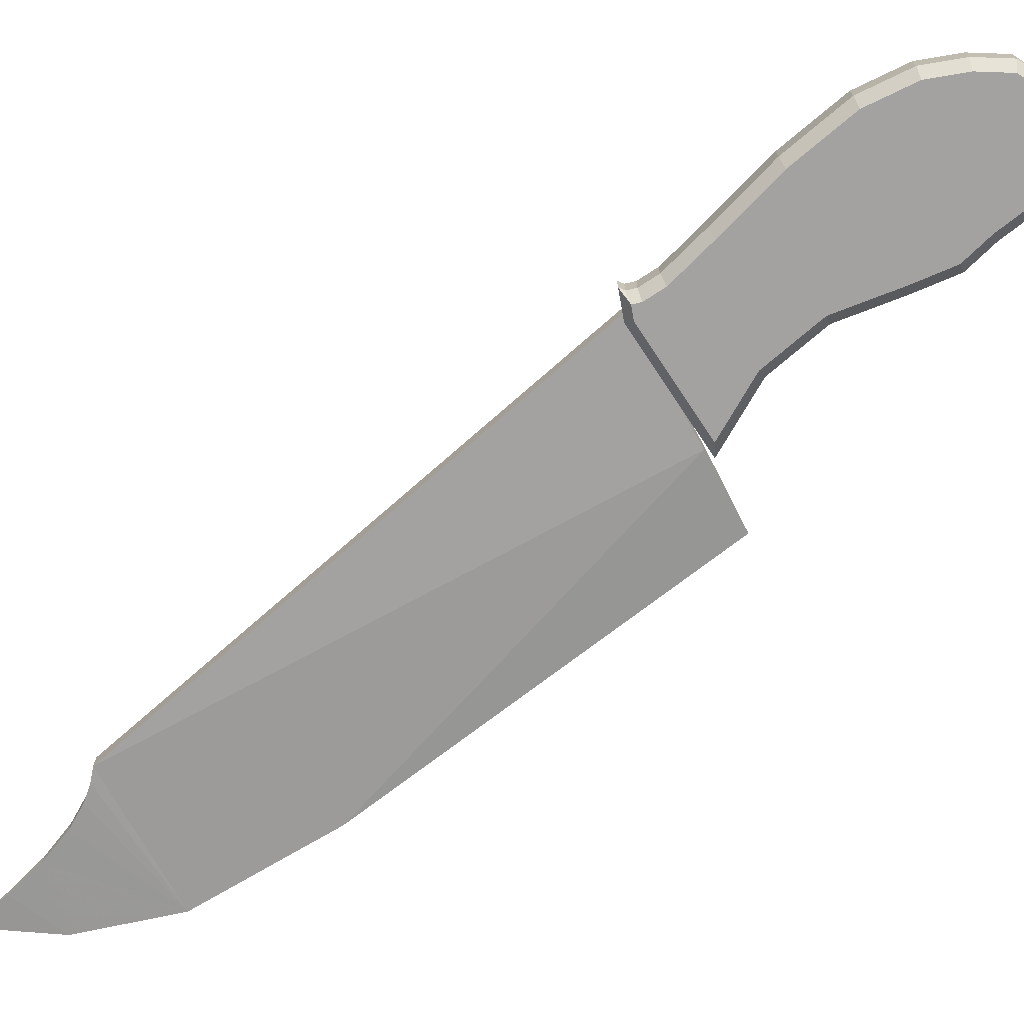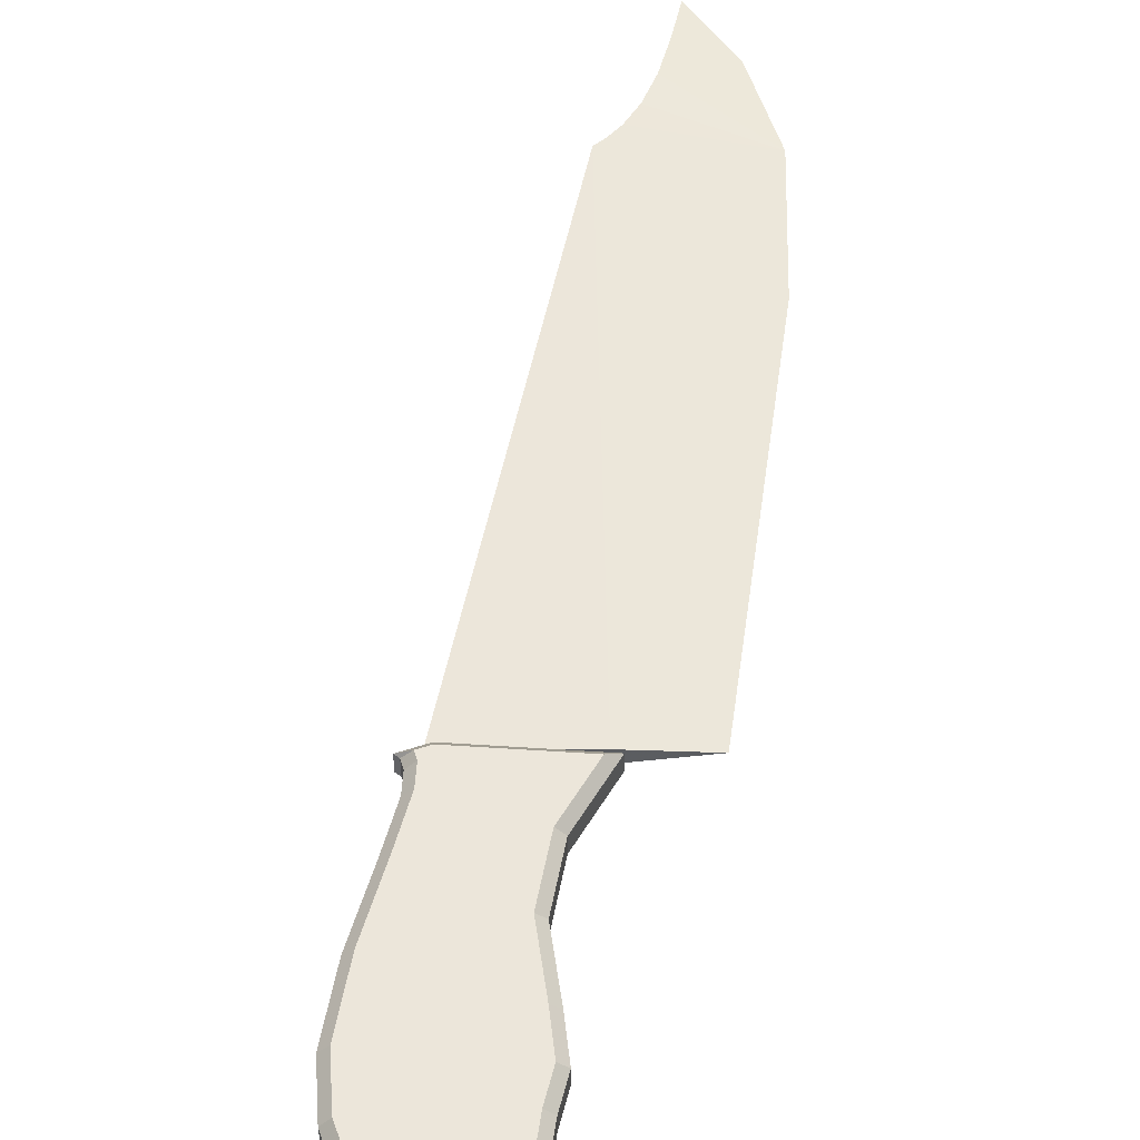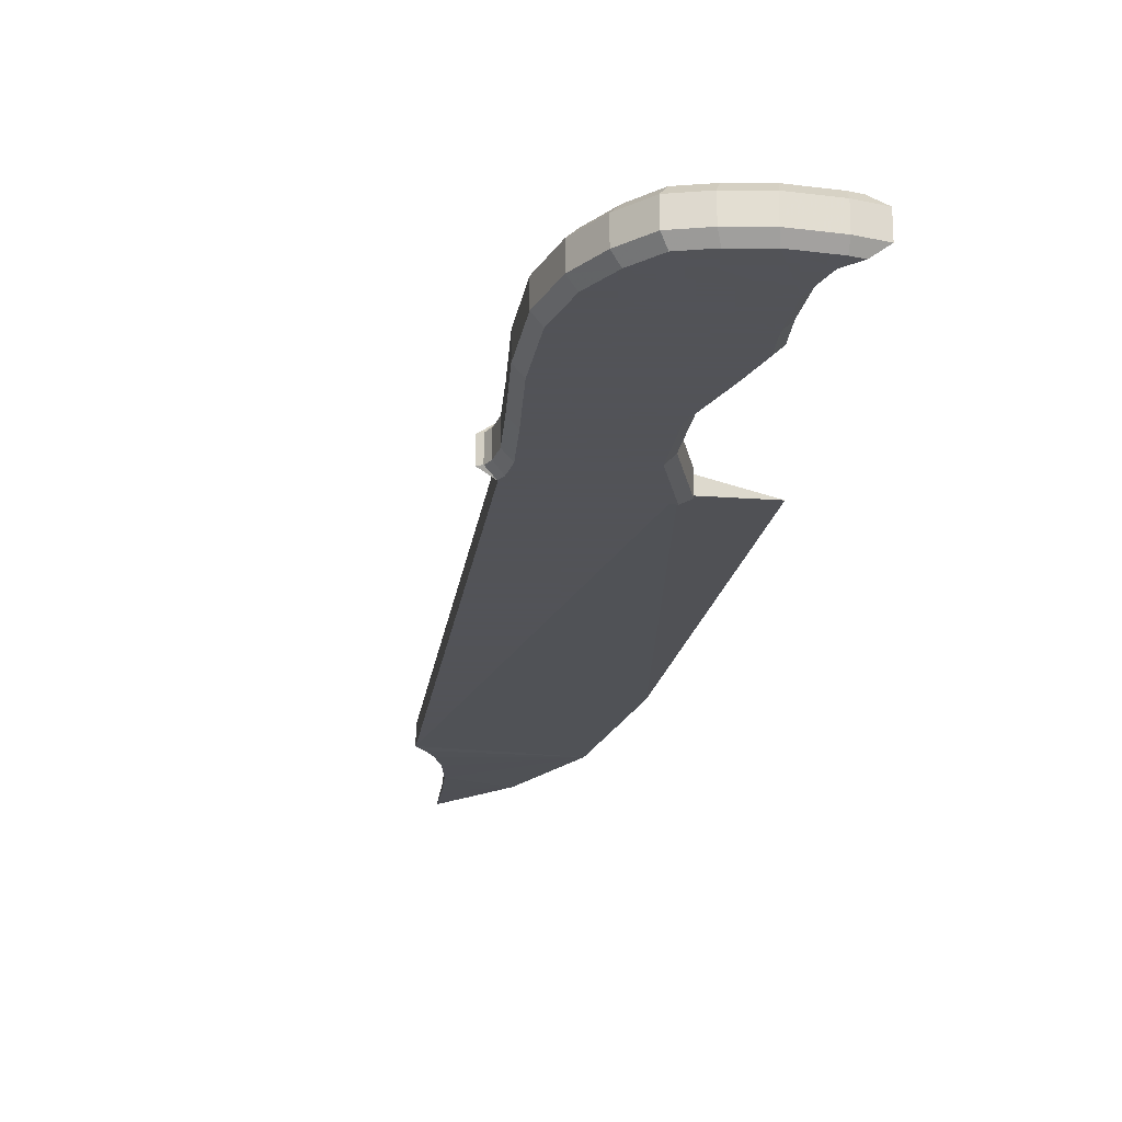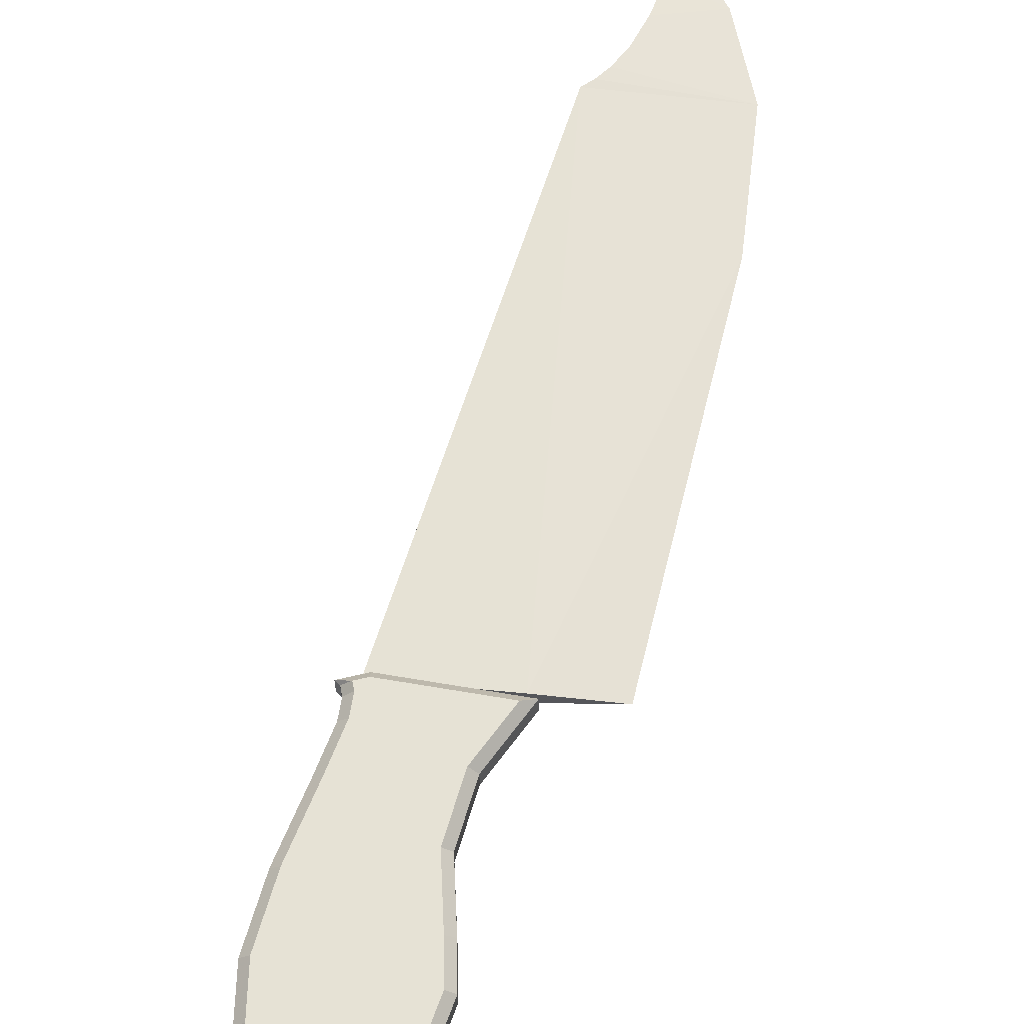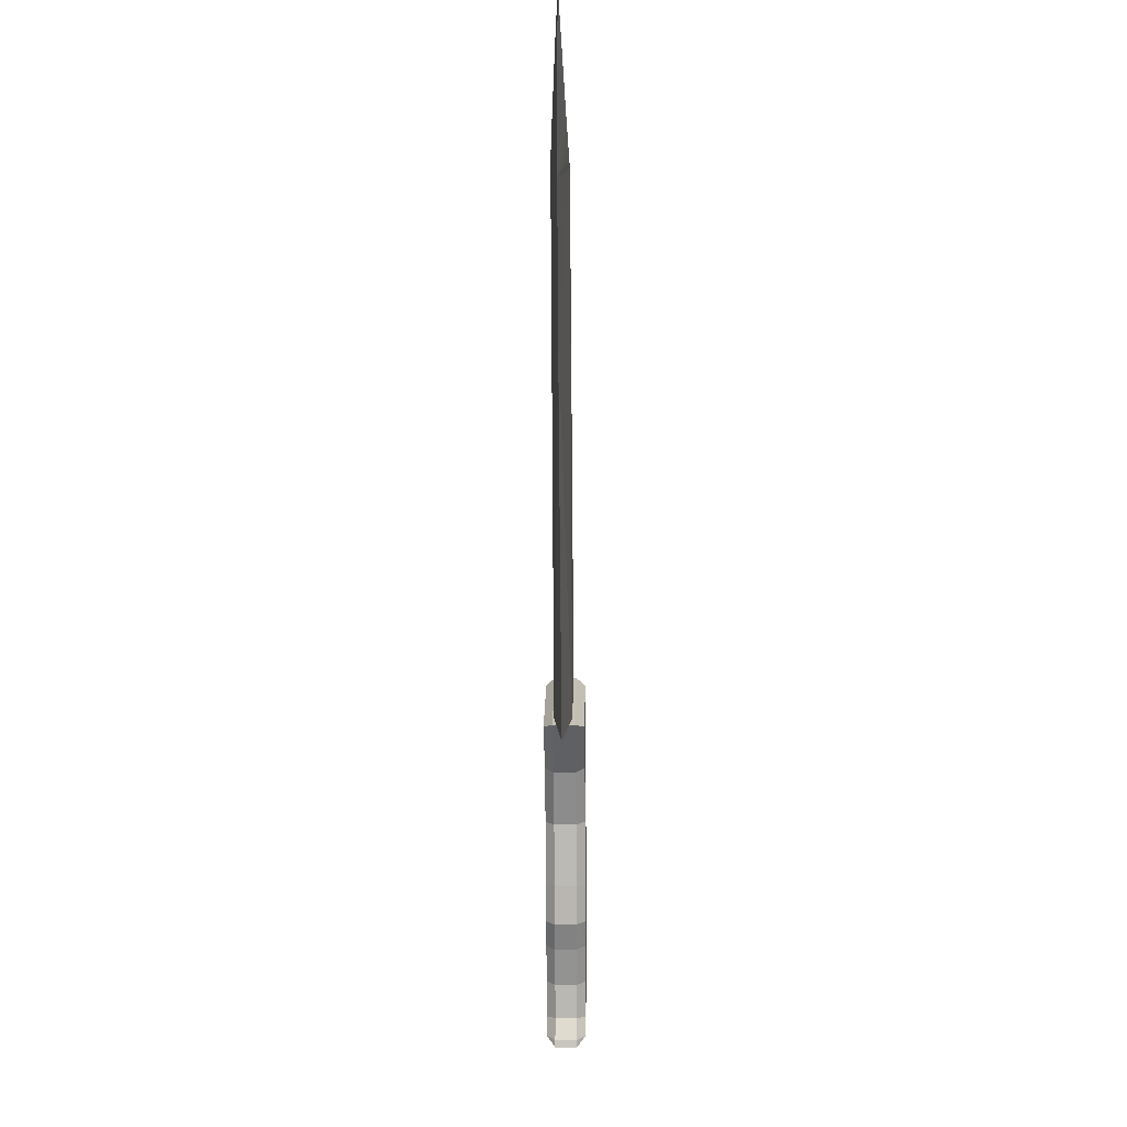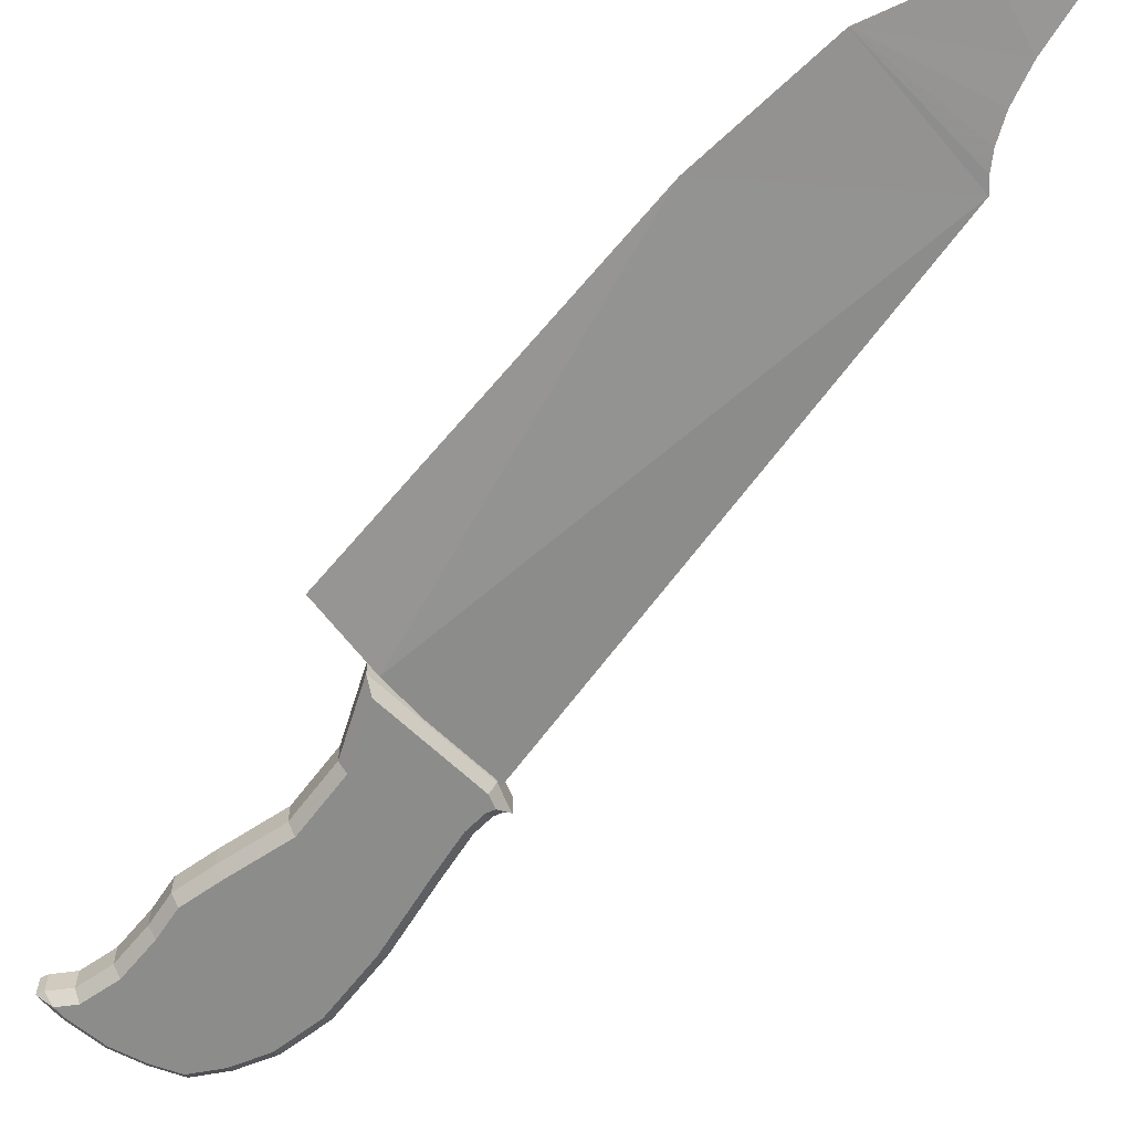
<metadata>
{"format":"obj","ext":"obj","renderer":"f3d","projection":"perspective","resolution":1024,"background":"white","views":[{"elev":-72.7,"azim":-78.2,"up":"+Z"},{"elev":54.3,"azim":-17.8,"up":"+Z"},{"elev":-22.5,"azim":-37.9,"up":"+Z"},{"elev":63.9,"azim":-12.0,"up":"+Z"},{"elev":-3.2,"azim":91.0,"up":"+Y"},{"elev":-64.1,"azim":114.3,"up":"+Z"}]}
</metadata>
<code>
v -0.03785 -0.02988 0.005288
v -0.0385 -0.02992 0.004653
v -0.03792 -0.03227 0.004653
v -0.02698 -0.02505 0.004653
v -0.02762 -0.02496 0.005288
v -0.02816 -0.02769 0.005288
v -0.02624 -0.02061 0.004653
v -0.02687 -0.02046 0.002431
v -0.03488 -0.01978 0.002431
v -0.032 -0.01557 0.002431
v -0.02762 -0.02496 0.002431
v -0.03714 -0.02399 0.002431
v -0.0247 -0.01651 0.002431
v -0.0301 -0.01267 0.002431
v -0.032 -0.01557 0.005288
v -0.03257 -0.01531 0.004653
v -0.03546 -0.01954 0.004653
v -0.004867 0.02741 0.00357
v -0.006483 0.02546 0.003442
v -0.004867 0.02741 0.004251
v -0.006483 0.02546 0.004379
v -0.0301 -0.01267 0.005288
v -0.007904 0.02423 0.004468
v -0.007904 0.02423 0.003353
v -0.03637 -0.03385 0.004653
v -0.03637 -0.03385 0.003066
v -0.03448 -0.03531 0.003066
v -0.02414 -0.0168 0.003066
v -0.02624 -0.02061 0.003066
v -0.02955 -0.01126 0.002431
v -0.03019 -0.01116 0.003066
v -0.03018 -0.01051 0.003066
v -0.0307 -0.01246 0.003066
v -0.03019 -0.01116 0.004653
v -0.009006 0.02355 0.003298
v -0.009006 0.02355 0.004523
v -0.02937 -0.0296 0.002431
v -0.03011 -0.03252 0.003066
v -0.03074 -0.03236 0.002431
v -0.003281 0.02986 0.003724
v -0.003281 0.02986 0.004098
v -0.00171 0.03257 0.003913
v -0.03074 -0.03236 0.005288
v -0.03732 -0.03207 0.005288
v -0.0359 -0.03352 0.005288
v -0.0341 -0.0349 0.005288
v -0.03124 -0.03499 0.005288
v -0.009948 0.02316 0.003276
v -0.02904 -0.01033 0.003276
v -0.009948 0.02316 0.004546
v -0.02954 -0.01067 0.002431
v -0.03042 -0.01018 0.003066
v -0.03732 -0.03207 0.002431
v -0.03785 -0.02988 0.002431
v -0.0359 -0.03352 0.002431
v -0.0341 -0.0349 0.002431
v -0.02878 -0.02982 0.004653
v -0.03011 -0.03252 0.004653
v -0.02937 -0.0296 0.005288
v -0.03796 -0.02728 0.005288
v -0.02754 -0.02787 0.004653
v -0.02414 -0.0168 0.004653
v -0.02031 -0.01339 0.003066
v -0.02031 -0.01339 0.004653
v -0.02136 -0.01354 0.005288
v -0.0247 -0.01651 0.005288
v -0.02083 -0.01293 0.004546
v -0.02083 -0.01293 0.003276
v -0.01557 -0.0144 0.003913
v -0.02904 -0.01033 0.004546
v -0.000104 0.02714 0.003913
v -0.03488 -0.01978 0.005288
v -0.03776 -0.02382 0.004653
v -0.02687 -0.02046 0.005288
v -0.02955 -0.01126 0.005288
v -0.0307 -0.01246 0.004653
v -0.02954 -0.01067 0.005288
v -0.03714 -0.02399 0.005288
v -0.03018 -0.01051 0.004653
v -0.02862 -0.01064 0.005288
v -0.0285 -0.01013 0.004653
v -0.03042 -0.01018 0.004653
v -0.0386 -0.02722 0.004653
v -0.03448 -0.03531 0.004653
v -0.02698 -0.02505 0.003066
v -0.02754 -0.02787 0.003066
v -0.03058 -0.03499 0.003066
v -0.03012 -0.03653 0.004653
v -0.03012 -0.03653 0.003066
v -0.02878 -0.02982 0.003066
v -0.03257 -0.01531 0.003066
v -0.03058 -0.03499 0.004653
v -0.03792 -0.03227 0.003066
v -0.03776 -0.02382 0.003066
v -0.0386 -0.02722 0.003066
v -0.0385 -0.02992 0.003066
v -0.03796 -0.02728 0.002431
v -0.03124 -0.03499 0.002431
v -0.03163 -0.03606 0.002431
v -0.03189 -0.03653 0.003066
v -0.03084 -0.0363 0.002431
v -0.03546 -0.01954 0.003066
v -0.03014 -0.03705 0.003066
v -0.02136 -0.01354 0.002431
v -0.02862 -0.01064 0.002431
v -0.03189 -0.03653 0.004653
v -0.03014 -0.03705 0.004653
v -0.03084 -0.0363 0.005288
v -0.03163 -0.03606 0.005288
v -0.000144 0.02028 0.003913
v -0.003475 0.01059 0.003913
v -0.0285 -0.01013 0.003066
v -0.02816 -0.02769 0.002431
f 1 2 3
f 4 5 6
f 7 5 4
f 8 9 10
f 8 11 9
f 11 12 9
f 13 10 14
f 13 8 10
f 15 16 17
f 18 19 20
f 20 19 21
f 22 16 15
f 23 21 24
f 25 26 27
f 28 29 13
f 30 31 32
f 31 33 34
f 23 24 35
f 36 23 35
f 21 19 24
f 37 38 39
f 40 18 41
f 41 18 20
f 42 40 41
f 43 44 45
f 43 45 46
f 43 46 47
f 48 49 50
f 51 30 32
f 52 51 32
f 45 44 25
f 39 53 54
f 39 55 53
f 39 56 55
f 57 43 58
f 59 60 1
f 59 1 43
f 43 1 44
f 61 59 57
f 62 63 64
f 64 65 66
f 67 68 69
f 70 49 68
f 70 68 67
f 71 40 42
f 72 17 73
f 7 74 5
f 62 74 7
f 15 17 72
f 62 66 74
f 64 66 62
f 75 34 76
f 77 34 75
f 72 73 78
f 77 79 34
f 44 1 3
f 80 81 82
f 82 79 77
f 78 73 83
f 46 45 84
f 80 82 77
f 78 83 60
f 85 61 86
f 28 7 29
f 87 88 89
f 86 57 90
f 4 61 85
f 60 83 2
f 33 91 76
f 92 88 87
f 38 92 87
f 76 91 16
f 3 26 25
f 1 60 2
f 55 93 53
f 58 92 38
f 65 81 80
f 94 95 73
f 29 4 85
f 53 93 96
f 38 87 39
f 56 26 55
f 94 97 95
f 87 98 39
f 54 95 97
f 27 99 100
f 89 101 98
f 53 96 54
f 54 96 95
f 16 102 17
f 89 98 87
f 12 97 94
f 89 103 101
f 57 59 43
f 61 57 86
f 100 99 101
f 102 12 94
f 9 12 102
f 100 101 103
f 55 26 93
f 66 22 15
f 66 15 74
f 74 15 72
f 74 72 5
f 17 94 73
f 91 9 102
f 104 13 105
f 98 99 56
f 62 7 28
f 106 103 107
f 39 98 56
f 108 47 109
f 65 80 66
f 47 46 109
f 71 42 41
f 71 41 20
f 50 70 67
f 71 20 110
f 110 20 21
f 110 21 23
f 111 67 69
f 111 50 67
f 110 50 111
f 110 36 50
f 110 23 36
f 50 49 70
f 36 35 48
f 50 36 48
f 27 56 99
f 56 27 26
f 5 72 78
f 5 78 6
f 6 78 60
f 6 60 59
f 111 69 68
f 111 68 48
f 110 111 48
f 110 48 35
f 110 35 24
f 71 18 40
f 48 68 49
f 71 110 18
f 110 19 18
f 110 24 19
f 112 63 105
f 63 104 105
f 101 99 98
f 37 54 97
f 37 39 54
f 88 107 89
f 29 85 8
f 11 113 12
f 113 97 12
f 113 37 97
f 85 86 11
f 81 64 112
f 8 85 11
f 22 76 16
f 86 90 113
f 64 63 112
f 86 113 11
f 90 58 38
f 63 28 104
f 113 90 37
f 7 4 29
f 2 93 3
f 91 102 16
f 90 38 37
f 104 28 13
f 79 31 34
f 14 33 31
f 30 14 31
f 62 28 63
f 96 93 2
f 106 100 103
f 84 100 106
f 57 58 90
f 52 32 82
f 83 96 2
f 82 32 79
f 73 95 83
f 81 52 82
f 84 27 100
f 65 64 81
f 93 26 3
f 81 112 52
f 95 96 83
f 34 33 76
f 25 27 84
f 79 32 31
f 84 45 25
f 75 76 22
f 25 44 3
f 46 84 106
f 102 94 17
f 89 107 103
f 4 6 61
f 61 6 59
f 13 29 8
f 33 10 91
f 14 10 33
f 105 30 51
f 13 30 105
f 13 14 30
f 58 43 47
f 58 47 92
f 92 47 108
f 88 92 108
f 88 108 107
f 109 106 107
f 10 9 91
f 109 107 108
f 46 106 109
f 112 51 52
f 112 105 51
f 80 77 75
f 66 80 75
f 66 75 22

</code>
